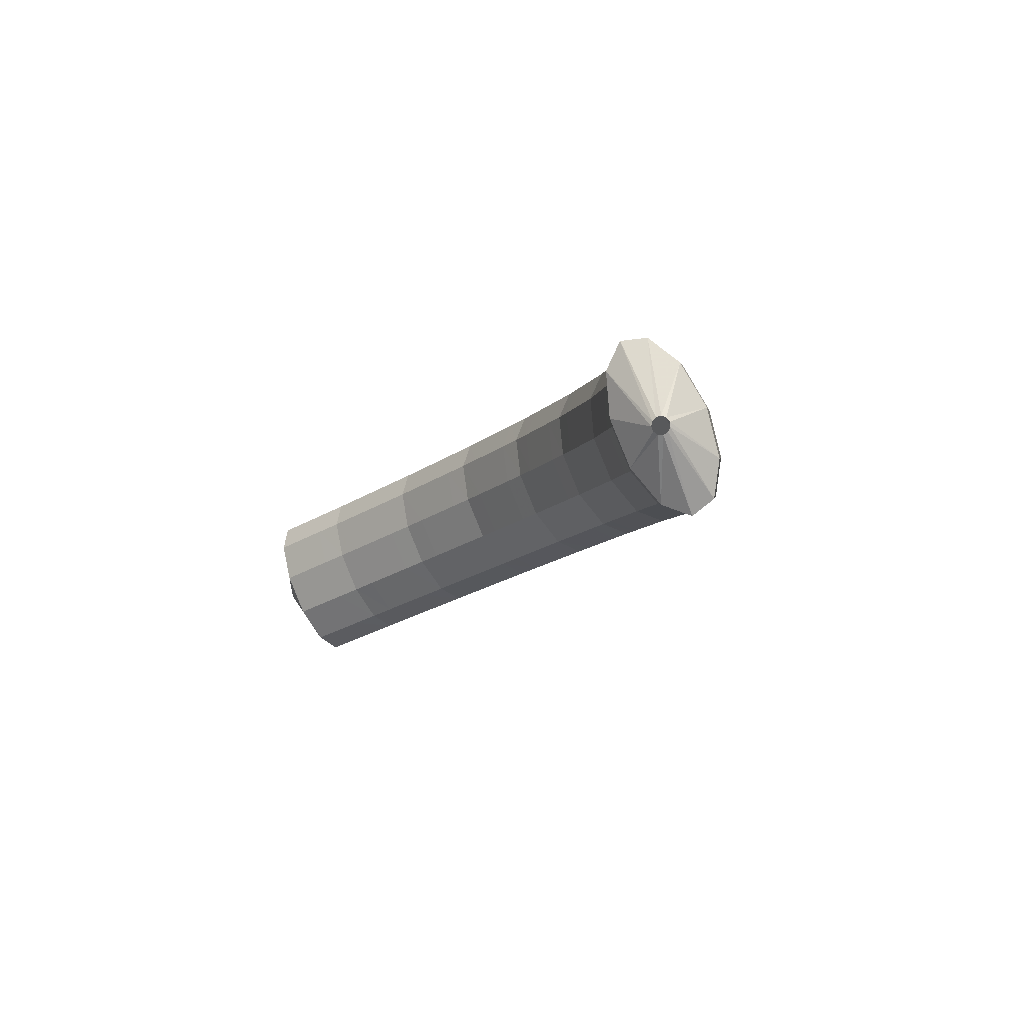
<metadata>
{"format":"obj","ext":"obj","renderer":"f3d","projection":"perspective","resolution":1024,"background":"white","views":[{"elev":22.9,"azim":67.7,"up":"+Z"}]}
</metadata>
<code>
g tube1
v 159.1 101.1 195.5
v 159.2 101.1 195.2
v 159.2 101 195
v 159.2 100.7 194.8
v 159 100.5 194.8
v 158.9 100.3 195
v 158.7 100.2 195.2
v 158.6 100.3 195.5
v 158.7 100.5 195.7
v 158.8 100.8 195.7
v 158.9 101 195.7
v 159.1 101.1 195.5
v 158.2 103.7 195.6
v 159.4 103.9 193.1
v 159.9 103.4 191.1
v 159.7 102.3 190.3
v 158.7 100.9 190.7
v 157.3 99.78 192.4
v 155.9 99.18 194.8
v 155 99.34 197.1
v 154.8 100.2 198.6
v 155.5 101.5 198.8
v 156.7 102.8 197.7
v 158.2 103.7 195.6
v 156.6 104.6 194.9
v 157.8 104.8 192.4
v 158.4 104.3 190.5
v 158.1 103.2 189.6
v 157.2 101.8 190.1
v 155.8 100.6 191.8
v 154.4 100.1 194.1
v 153.5 100.2 196.4
v 153.3 101.1 197.9
v 153.9 102.4 198.2
v 155.1 103.7 197
v 156.6 104.6 194.9
v 155 105.5 194.2
v 156.2 105.7 191.8
v 156.8 105.2 189.8
v 156.6 104 188.9
v 155.6 102.7 189.4
v 154.2 101.5 191.1
v 152.8 100.9 193.5
v 151.9 101.1 195.8
v 151.7 102 197.3
v 152.4 103.2 197.5
v 153.6 104.5 196.3
v 155 105.5 194.2
v 153.4 106.4 193.5
v 154.6 106.6 191
v 155.2 106.1 189.1
v 155 104.9 188.2
v 154.1 103.5 188.7
v 152.7 102.3 190.4
v 151.4 101.7 192.8
v 150.4 101.9 195.1
v 150.2 102.8 196.6
v 150.7 104.1 196.8
v 151.9 105.5 195.6
v 153.4 106.4 193.5
v 151.6 107.1 192.6
v 152.9 107.3 190.2
v 153.5 106.8 188.3
v 153.4 105.6 187.4
v 152.6 104.2 188
v 151.2 103 189.7
v 149.9 102.4 192.1
v 148.9 102.6 194.4
v 148.6 103.5 195.8
v 149.1 104.8 196
v 150.2 106.2 194.8
v 151.6 107.1 192.6
v 150 107.8 191.9
v 151.3 108 189.5
v 151.9 107.5 187.5
v 151.8 106.3 186.7
v 151 104.9 187.2
v 149.6 103.7 189
v 148.2 103.1 191.3
v 147.3 103.3 193.6
v 147 104.2 195.1
v 147.5 105.5 195.2
v 148.6 106.9 194
v 150 107.8 191.9
v 148.4 108.5 191.1
v 149.6 108.7 188.7
v 150.3 108.1 186.8
v 150.2 107 185.9
v 149.3 105.5 186.5
v 148 104.4 188.2
v 146.6 103.8 190.6
v 145.6 104 192.9
v 145.4 104.9 194.3
v 145.9 106.2 194.5
v 147 107.6 193.3
v 148.4 108.5 191.1
v 146.7 109.3 190.3
v 147.9 109.5 187.9
v 148.6 108.9 186
v 148.6 107.6 185.2
v 147.8 106.2 185.7
v 146.5 105 187.5
v 145.2 104.4 189.9
v 144.1 104.6 192.1
v 143.8 105.6 193.6
v 144.2 106.9 193.7
v 145.3 108.3 192.5
v 146.7 109.3 190.3
v 144.9 109.8 189.4
v 146.1 110 187
v 146.9 109.3 185.1
v 147 108.1 184.3
v 146.3 106.6 184.9
v 145 105.4 186.7
v 143.6 104.8 189.1
v 142.6 105 191.3
v 142.1 106 192.7
v 142.5 107.4 192.8
v 143.5 108.8 191.6
v 144.9 109.8 189.4
v 143.2 110.2 188.5
v 144.5 110.4 186.1
v 145.3 109.8 184.3
v 145.3 108.6 183.5
v 144.6 107.1 184.1
v 143.4 105.9 185.9
v 142 105.3 188.3
v 140.9 105.5 190.5
v 140.5 106.5 191.9
v 140.8 107.9 192
v 141.8 109.3 190.7
v 143.2 110.2 188.5
v 141.6 110.7 187.7
v 142.8 110.9 185.3
v 143.6 110.3 183.4
v 143.7 109 182.7
v 142.9 107.6 183.3
v 141.7 106.3 185
v 140.3 105.7 187.4
v 139.2 106 189.7
v 138.8 106.9 191
v 139.2 108.3 191.1
v 140.2 109.7 189.9
v 141.6 110.7 187.7
v 139.7 111.2 186.8
v 141 111.4 184.4
v 141.9 110.7 182.5
v 142 109.5 181.8
v 141.4 108 182.5
v 140.2 106.8 184.3
v 138.8 106.2 186.7
v 137.7 106.4 188.9
v 137.2 107.4 190.2
v 137.4 108.8 190.2
v 138.4 110.2 189
v 139.7 111.2 186.8
v 137.9 111.4 185.8
v 139.2 111.6 183.4
v 140.2 110.9 181.6
v 140.4 109.7 180.9
v 139.8 108.2 181.6
v 138.7 106.9 183.4
v 137.3 106.3 185.8
v 136.1 106.6 188
v 135.5 107.6 189.3
v 135.7 109 189.3
v 136.6 110.4 188
v 137.9 111.4 185.8
v 136.2 111.6 184.9
v 137.6 111.8 182.5
v 138.5 111.1 180.7
v 138.7 109.8 180
v 138.2 108.4 180.7
v 137 107.1 182.5
v 135.6 106.5 184.9
v 134.5 106.8 187.1
v 133.9 107.8 188.4
v 134 109.2 188.4
v 134.9 110.6 187.1
v 136.2 111.6 184.9
v 134.6 111.8 183.9
v 135.9 112 181.6
v 136.8 111.3 179.8
v 137 110 179.1
v 136.5 108.5 179.8
v 135.3 107.3 181.6
v 134 106.7 184
v 132.8 107 186.2
v 132.2 108 187.5
v 132.4 109.4 187.5
v 133.3 110.8 186.1
v 134.6 111.8 183.9
v 132.7 112 182.9
v 134.1 112.2 180.6
v 135.1 111.5 178.8
v 135.4 110.2 178.2
v 134.9 108.7 178.9
v 133.8 107.5 180.8
v 132.5 106.9 183.2
v 131.2 107.1 185.3
v 130.6 108.1 186.6
v 130.6 109.6 186.5
v 131.4 111 185.1
v 132.7 112 182.9
v 130.9 111.9 181.8
v 132.3 112 179.5
v 133.4 111.4 177.8
v 133.8 110.1 177.2
v 133.4 108.6 178
v 132.4 107.4 179.9
v 131 106.8 182.3
v 129.7 107 184.4
v 128.9 108 185.6
v 128.9 109.5 185.5
v 129.7 110.9 184.1
v 130.9 111.9 181.8
v 129.3 111.7 180.9
v 130.7 111.9 178.5
v 131.7 111.3 176.8
v 132.1 110 176.2
v 131.8 108.5 177
v 130.7 107.3 178.9
v 129.4 106.7 181.3
v 128.1 106.9 183.4
v 127.3 107.9 184.6
v 127.3 109.4 184.5
v 128 110.8 183.1
v 129.3 111.7 180.9
v 127.6 111.6 179.9
v 129 111.8 177.5
v 130.1 111.2 175.8
v 130.5 109.9 175.3
v 130.1 108.4 176.1
v 129.1 107.1 178
v 127.7 106.6 180.3
v 126.4 106.8 182.5
v 125.7 107.8 183.6
v 125.6 109.2 183.5
v 126.4 110.7 182.1
v 127.6 111.6 179.9
v 125.8 111.5 178.8
v 127.2 111.7 176.5
v 128.4 111 174.8
v 128.9 109.8 174.3
v 128.6 108.3 175.2
v 127.6 107.1 177.1
v 126.2 106.5 179.5
v 124.9 106.7 181.6
v 124 107.7 182.7
v 123.9 109.1 182.5
v 124.6 110.5 181.1
v 125.8 111.5 178.8
v 124.1 111 177.7
v 125.5 111.2 175.4
v 126.7 110.6 173.7
v 127.3 109.4 173.3
v 127.2 107.9 174.2
v 126.2 106.7 176.2
v 124.8 106.1 178.6
v 123.5 106.3 180.6
v 122.5 107.3 181.7
v 122.3 108.7 181.4
v 122.9 110.1 180
v 124.1 111 177.7
v 122.5 110.6 176.7
v 124 110.8 174.4
v 125.2 110.2 172.7
v 125.8 109 172.3
v 125.6 107.5 173.2
v 124.6 106.3 175.2
v 123.3 105.7 177.6
v 121.9 105.9 179.6
v 120.9 106.9 180.7
v 120.7 108.3 180.4
v 121.3 109.7 178.9
v 122.5 110.6 176.7
v 120.9 110.2 175.7
v 122.4 110.4 173.4
v 123.6 109.8 171.7
v 124.2 108.5 171.3
v 124 107.1 172.2
v 123.1 105.8 174.2
v 121.7 105.3 176.5
v 120.3 105.5 178.6
v 119.4 106.5 179.7
v 119.1 107.9 179.4
v 119.7 109.3 177.9
v 120.9 110.2 175.7
v 119.2 109.8 174.6
v 120.7 110 172.3
v 122 109.3 170.7
v 122.7 108.1 170.3
v 122.5 106.7 171.3
v 121.7 105.5 173.2
v 120.3 104.9 175.6
v 118.8 105.1 177.7
v 117.8 106 178.7
v 117.5 107.4 178.4
v 118 108.8 176.8
v 119.2 109.8 174.6
v 117.6 109 173.4
v 119.1 109.2 171.2
v 120.4 108.6 169.6
v 121.2 107.4 169.3
v 121.2 106 170.3
v 120.3 104.8 172.3
v 119 104.3 174.7
v 117.5 104.4 176.7
v 116.4 105.4 177.7
v 116 106.7 177.3
v 116.4 108.1 175.7
v 117.6 109 173.4
v 116.1 108.3 172.4
v 117.6 108.5 170.1
v 119 107.9 168.6
v 119.7 106.8 168.3
v 119.7 105.3 169.3
v 118.9 104.2 171.3
v 117.5 103.6 173.7
v 116 103.8 175.7
v 114.9 104.7 176.7
v 114.5 106 176.3
v 115 107.4 174.7
v 116.1 108.3 172.4
v 114.7 107.6 171.4
v 116.2 107.8 169.1
v 117.5 107.3 167.6
v 118.3 106.1 167.3
v 118.2 104.7 168.3
v 117.4 103.5 170.3
v 116 102.9 172.7
v 114.5 103.1 174.7
v 113.4 104 175.6
v 113.1 105.3 175.3
v 113.5 106.7 173.7
v 114.7 107.6 171.4
v 113.1 106.9 170.3
v 114.6 107.1 168
v 116 106.5 166.5
v 116.8 105.4 166.3
v 116.9 104 167.3
v 116.1 102.8 169.4
v 114.7 102.2 171.7
v 113.2 102.4 173.7
v 112 103.3 174.6
v 111.5 104.6 174.2
v 111.9 105.9 172.6
v 113.1 106.9 170.3
v 111.6 105.9 169.2
v 113.1 106.1 166.9
v 114.6 105.6 165.5
v 115.5 104.5 165.3
v 115.6 103.1 166.4
v 114.8 102 168.4
v 113.5 101.4 170.8
v 111.9 101.6 172.8
v 110.7 102.4 173.6
v 110.1 103.7 173.2
v 110.5 105 171.5
v 111.6 105.9 169.2
v 110.3 105 168.2
v 111.8 105.2 165.9
v 113.2 104.7 164.5
v 114.2 103.6 164.3
v 114.3 102.2 165.4
v 113.5 101.1 167.4
v 112.1 100.5 169.8
v 110.6 100.6 171.8
v 109.3 101.5 172.6
v 108.8 102.8 172.2
v 109.2 104 170.5
v 110.3 105 168.2
v 108.9 104 167.2
v 110.5 104.3 164.9
v 111.9 103.7 163.5
v 112.8 102.6 163.3
v 112.9 101.3 164.4
v 112.1 100.2 166.4
v 110.8 99.57 168.8
v 109.2 99.72 170.7
v 108 100.6 171.6
v 107.5 101.8 171.2
v 107.8 103.1 169.5
v 108.9 104 167.2
v 107.5 103 166.1
v 109 103.3 163.9
v 110.5 102.8 162.4
v 111.5 101.7 162.3
v 111.6 100.4 163.4
v 110.9 99.31 165.5
v 109.5 98.72 167.9
v 107.9 98.85 169.8
v 106.6 99.66 170.6
v 106.1 100.9 170.1
v 106.4 102.2 168.4
v 107.5 103 166.1
v 106.2 101.9 165.1
v 107.7 102.1 162.8
v 109.3 101.7 161.4
v 110.3 100.7 161.3
v 110.5 99.39 162.5
v 109.8 98.29 164.6
v 108.4 97.7 167
v 106.8 97.8 168.9
v 105.4 98.57 169.7
v 104.8 99.76 169.1
v 105.1 101 167.4
v 106.2 101.9 165.1
v 104.9 100.8 164.1
v 106.5 101 161.8
v 108 100.6 160.4
v 109.1 99.55 160.3
v 109.2 98.29 161.5
v 108.5 97.19 163.6
v 107.2 96.6 166
v 105.6 96.7 167.9
v 104.2 97.47 168.7
v 103.6 98.66 168.1
v 103.9 99.89 166.4
v 104.9 100.8 164.1
v 103.7 99.67 163.1
v 105.3 99.93 160.9
v 106.8 99.47 159.5
v 107.8 98.45 159.3
v 108 97.19 160.5
v 107.3 96.09 162.6
v 105.9 95.5 165
v 104.3 95.6 166.9
v 103 96.37 167.7
v 102.4 97.56 167.2
v 102.6 98.79 165.4
v 103.7 99.67 163.1
v 103.7 96.99 162.4
v 103.9 96.98 162.2
v 104.1 96.85 162.1
v 104.3 96.64 162.1
v 104.4 96.41 162.2
v 104.3 96.24 162.4
v 104.2 96.19 162.7
v 104 96.26 162.9
v 103.8 96.43 162.9
v 103.6 96.66 162.8
v 103.6 96.87 162.7
v 103.7 96.99 162.4
f 1 2 14
f 14 13 1
f 2 3 15
f 15 14 2
f 3 4 16
f 16 15 3
f 4 5 17
f 17 16 4
f 5 6 18
f 18 17 5
f 6 7 19
f 19 18 6
f 7 8 20
f 20 19 7
f 8 9 21
f 21 20 8
f 9 10 22
f 22 21 9
f 10 11 23
f 23 22 10
f 11 12 24
f 24 23 11
f 13 14 26
f 26 25 13
f 14 15 27
f 27 26 14
f 15 16 28
f 28 27 15
f 16 17 29
f 29 28 16
f 17 18 30
f 30 29 17
f 18 19 31
f 31 30 18
f 19 20 32
f 32 31 19
f 20 21 33
f 33 32 20
f 21 22 34
f 34 33 21
f 22 23 35
f 35 34 22
f 23 24 36
f 36 35 23
f 25 26 38
f 38 37 25
f 26 27 39
f 39 38 26
f 27 28 40
f 40 39 27
f 28 29 41
f 41 40 28
f 29 30 42
f 42 41 29
f 30 31 43
f 43 42 30
f 31 32 44
f 44 43 31
f 32 33 45
f 45 44 32
f 33 34 46
f 46 45 33
f 34 35 47
f 47 46 34
f 35 36 48
f 48 47 35
f 37 38 50
f 50 49 37
f 38 39 51
f 51 50 38
f 39 40 52
f 52 51 39
f 40 41 53
f 53 52 40
f 41 42 54
f 54 53 41
f 42 43 55
f 55 54 42
f 43 44 56
f 56 55 43
f 44 45 57
f 57 56 44
f 45 46 58
f 58 57 45
f 46 47 59
f 59 58 46
f 47 48 60
f 60 59 47
f 49 50 62
f 62 61 49
f 50 51 63
f 63 62 50
f 51 52 64
f 64 63 51
f 52 53 65
f 65 64 52
f 53 54 66
f 66 65 53
f 54 55 67
f 67 66 54
f 55 56 68
f 68 67 55
f 56 57 69
f 69 68 56
f 57 58 70
f 70 69 57
f 58 59 71
f 71 70 58
f 59 60 72
f 72 71 59
f 61 62 74
f 74 73 61
f 62 63 75
f 75 74 62
f 63 64 76
f 76 75 63
f 64 65 77
f 77 76 64
f 65 66 78
f 78 77 65
f 66 67 79
f 79 78 66
f 67 68 80
f 80 79 67
f 68 69 81
f 81 80 68
f 69 70 82
f 82 81 69
f 70 71 83
f 83 82 70
f 71 72 84
f 84 83 71
f 73 74 86
f 86 85 73
f 74 75 87
f 87 86 74
f 75 76 88
f 88 87 75
f 76 77 89
f 89 88 76
f 77 78 90
f 90 89 77
f 78 79 91
f 91 90 78
f 79 80 92
f 92 91 79
f 80 81 93
f 93 92 80
f 81 82 94
f 94 93 81
f 82 83 95
f 95 94 82
f 83 84 96
f 96 95 83
f 85 86 98
f 98 97 85
f 86 87 99
f 99 98 86
f 87 88 100
f 100 99 87
f 88 89 101
f 101 100 88
f 89 90 102
f 102 101 89
f 90 91 103
f 103 102 90
f 91 92 104
f 104 103 91
f 92 93 105
f 105 104 92
f 93 94 106
f 106 105 93
f 94 95 107
f 107 106 94
f 95 96 108
f 108 107 95
f 97 98 110
f 110 109 97
f 98 99 111
f 111 110 98
f 99 100 112
f 112 111 99
f 100 101 113
f 113 112 100
f 101 102 114
f 114 113 101
f 102 103 115
f 115 114 102
f 103 104 116
f 116 115 103
f 104 105 117
f 117 116 104
f 105 106 118
f 118 117 105
f 106 107 119
f 119 118 106
f 107 108 120
f 120 119 107
f 109 110 122
f 122 121 109
f 110 111 123
f 123 122 110
f 111 112 124
f 124 123 111
f 112 113 125
f 125 124 112
f 113 114 126
f 126 125 113
f 114 115 127
f 127 126 114
f 115 116 128
f 128 127 115
f 116 117 129
f 129 128 116
f 117 118 130
f 130 129 117
f 118 119 131
f 131 130 118
f 119 120 132
f 132 131 119
f 121 122 134
f 134 133 121
f 122 123 135
f 135 134 122
f 123 124 136
f 136 135 123
f 124 125 137
f 137 136 124
f 125 126 138
f 138 137 125
f 126 127 139
f 139 138 126
f 127 128 140
f 140 139 127
f 128 129 141
f 141 140 128
f 129 130 142
f 142 141 129
f 130 131 143
f 143 142 130
f 131 132 144
f 144 143 131
f 133 134 146
f 146 145 133
f 134 135 147
f 147 146 134
f 135 136 148
f 148 147 135
f 136 137 149
f 149 148 136
f 137 138 150
f 150 149 137
f 138 139 151
f 151 150 138
f 139 140 152
f 152 151 139
f 140 141 153
f 153 152 140
f 141 142 154
f 154 153 141
f 142 143 155
f 155 154 142
f 143 144 156
f 156 155 143
f 145 146 158
f 158 157 145
f 146 147 159
f 159 158 146
f 147 148 160
f 160 159 147
f 148 149 161
f 161 160 148
f 149 150 162
f 162 161 149
f 150 151 163
f 163 162 150
f 151 152 164
f 164 163 151
f 152 153 165
f 165 164 152
f 153 154 166
f 166 165 153
f 154 155 167
f 167 166 154
f 155 156 168
f 168 167 155
f 157 158 170
f 170 169 157
f 158 159 171
f 171 170 158
f 159 160 172
f 172 171 159
f 160 161 173
f 173 172 160
f 161 162 174
f 174 173 161
f 162 163 175
f 175 174 162
f 163 164 176
f 176 175 163
f 164 165 177
f 177 176 164
f 165 166 178
f 178 177 165
f 166 167 179
f 179 178 166
f 167 168 180
f 180 179 167
f 169 170 182
f 182 181 169
f 170 171 183
f 183 182 170
f 171 172 184
f 184 183 171
f 172 173 185
f 185 184 172
f 173 174 186
f 186 185 173
f 174 175 187
f 187 186 174
f 175 176 188
f 188 187 175
f 176 177 189
f 189 188 176
f 177 178 190
f 190 189 177
f 178 179 191
f 191 190 178
f 179 180 192
f 192 191 179
f 181 182 194
f 194 193 181
f 182 183 195
f 195 194 182
f 183 184 196
f 196 195 183
f 184 185 197
f 197 196 184
f 185 186 198
f 198 197 185
f 186 187 199
f 199 198 186
f 187 188 200
f 200 199 187
f 188 189 201
f 201 200 188
f 189 190 202
f 202 201 189
f 190 191 203
f 203 202 190
f 191 192 204
f 204 203 191
f 193 194 206
f 206 205 193
f 194 195 207
f 207 206 194
f 195 196 208
f 208 207 195
f 196 197 209
f 209 208 196
f 197 198 210
f 210 209 197
f 198 199 211
f 211 210 198
f 199 200 212
f 212 211 199
f 200 201 213
f 213 212 200
f 201 202 214
f 214 213 201
f 202 203 215
f 215 214 202
f 203 204 216
f 216 215 203
f 205 206 218
f 218 217 205
f 206 207 219
f 219 218 206
f 207 208 220
f 220 219 207
f 208 209 221
f 221 220 208
f 209 210 222
f 222 221 209
f 210 211 223
f 223 222 210
f 211 212 224
f 224 223 211
f 212 213 225
f 225 224 212
f 213 214 226
f 226 225 213
f 214 215 227
f 227 226 214
f 215 216 228
f 228 227 215
f 217 218 230
f 230 229 217
f 218 219 231
f 231 230 218
f 219 220 232
f 232 231 219
f 220 221 233
f 233 232 220
f 221 222 234
f 234 233 221
f 222 223 235
f 235 234 222
f 223 224 236
f 236 235 223
f 224 225 237
f 237 236 224
f 225 226 238
f 238 237 225
f 226 227 239
f 239 238 226
f 227 228 240
f 240 239 227
f 229 230 242
f 242 241 229
f 230 231 243
f 243 242 230
f 231 232 244
f 244 243 231
f 232 233 245
f 245 244 232
f 233 234 246
f 246 245 233
f 234 235 247
f 247 246 234
f 235 236 248
f 248 247 235
f 236 237 249
f 249 248 236
f 237 238 250
f 250 249 237
f 238 239 251
f 251 250 238
f 239 240 252
f 252 251 239
f 241 242 254
f 254 253 241
f 242 243 255
f 255 254 242
f 243 244 256
f 256 255 243
f 244 245 257
f 257 256 244
f 245 246 258
f 258 257 245
f 246 247 259
f 259 258 246
f 247 248 260
f 260 259 247
f 248 249 261
f 261 260 248
f 249 250 262
f 262 261 249
f 250 251 263
f 263 262 250
f 251 252 264
f 264 263 251
f 253 254 266
f 266 265 253
f 254 255 267
f 267 266 254
f 255 256 268
f 268 267 255
f 256 257 269
f 269 268 256
f 257 258 270
f 270 269 257
f 258 259 271
f 271 270 258
f 259 260 272
f 272 271 259
f 260 261 273
f 273 272 260
f 261 262 274
f 274 273 261
f 262 263 275
f 275 274 262
f 263 264 276
f 276 275 263
f 265 266 278
f 278 277 265
f 266 267 279
f 279 278 266
f 267 268 280
f 280 279 267
f 268 269 281
f 281 280 268
f 269 270 282
f 282 281 269
f 270 271 283
f 283 282 270
f 271 272 284
f 284 283 271
f 272 273 285
f 285 284 272
f 273 274 286
f 286 285 273
f 274 275 287
f 287 286 274
f 275 276 288
f 288 287 275
f 277 278 290
f 290 289 277
f 278 279 291
f 291 290 278
f 279 280 292
f 292 291 279
f 280 281 293
f 293 292 280
f 281 282 294
f 294 293 281
f 282 283 295
f 295 294 282
f 283 284 296
f 296 295 283
f 284 285 297
f 297 296 284
f 285 286 298
f 298 297 285
f 286 287 299
f 299 298 286
f 287 288 300
f 300 299 287
f 289 290 302
f 302 301 289
f 290 291 303
f 303 302 290
f 291 292 304
f 304 303 291
f 292 293 305
f 305 304 292
f 293 294 306
f 306 305 293
f 294 295 307
f 307 306 294
f 295 296 308
f 308 307 295
f 296 297 309
f 309 308 296
f 297 298 310
f 310 309 297
f 298 299 311
f 311 310 298
f 299 300 312
f 312 311 299
f 301 302 314
f 314 313 301
f 302 303 315
f 315 314 302
f 303 304 316
f 316 315 303
f 304 305 317
f 317 316 304
f 305 306 318
f 318 317 305
f 306 307 319
f 319 318 306
f 307 308 320
f 320 319 307
f 308 309 321
f 321 320 308
f 309 310 322
f 322 321 309
f 310 311 323
f 323 322 310
f 311 312 324
f 324 323 311
f 313 314 326
f 326 325 313
f 314 315 327
f 327 326 314
f 315 316 328
f 328 327 315
f 316 317 329
f 329 328 316
f 317 318 330
f 330 329 317
f 318 319 331
f 331 330 318
f 319 320 332
f 332 331 319
f 320 321 333
f 333 332 320
f 321 322 334
f 334 333 321
f 322 323 335
f 335 334 322
f 323 324 336
f 336 335 323
f 325 326 338
f 338 337 325
f 326 327 339
f 339 338 326
f 327 328 340
f 340 339 327
f 328 329 341
f 341 340 328
f 329 330 342
f 342 341 329
f 330 331 343
f 343 342 330
f 331 332 344
f 344 343 331
f 332 333 345
f 345 344 332
f 333 334 346
f 346 345 333
f 334 335 347
f 347 346 334
f 335 336 348
f 348 347 335
f 337 338 350
f 350 349 337
f 338 339 351
f 351 350 338
f 339 340 352
f 352 351 339
f 340 341 353
f 353 352 340
f 341 342 354
f 354 353 341
f 342 343 355
f 355 354 342
f 343 344 356
f 356 355 343
f 344 345 357
f 357 356 344
f 345 346 358
f 358 357 345
f 346 347 359
f 359 358 346
f 347 348 360
f 360 359 347
f 349 350 362
f 362 361 349
f 350 351 363
f 363 362 350
f 351 352 364
f 364 363 351
f 352 353 365
f 365 364 352
f 353 354 366
f 366 365 353
f 354 355 367
f 367 366 354
f 355 356 368
f 368 367 355
f 356 357 369
f 369 368 356
f 357 358 370
f 370 369 357
f 358 359 371
f 371 370 358
f 359 360 372
f 372 371 359
f 361 362 374
f 374 373 361
f 362 363 375
f 375 374 362
f 363 364 376
f 376 375 363
f 364 365 377
f 377 376 364
f 365 366 378
f 378 377 365
f 366 367 379
f 379 378 366
f 367 368 380
f 380 379 367
f 368 369 381
f 381 380 368
f 369 370 382
f 382 381 369
f 370 371 383
f 383 382 370
f 371 372 384
f 384 383 371
f 373 374 386
f 386 385 373
f 374 375 387
f 387 386 374
f 375 376 388
f 388 387 375
f 376 377 389
f 389 388 376
f 377 378 390
f 390 389 377
f 378 379 391
f 391 390 378
f 379 380 392
f 392 391 379
f 380 381 393
f 393 392 380
f 381 382 394
f 394 393 381
f 382 383 395
f 395 394 382
f 383 384 396
f 396 395 383
f 385 386 398
f 398 397 385
f 386 387 399
f 399 398 386
f 387 388 400
f 400 399 387
f 388 389 401
f 401 400 388
f 389 390 402
f 402 401 389
f 390 391 403
f 403 402 390
f 391 392 404
f 404 403 391
f 392 393 405
f 405 404 392
f 393 394 406
f 406 405 393
f 394 395 407
f 407 406 394
f 395 396 408
f 408 407 395
f 397 398 410
f 410 409 397
f 398 399 411
f 411 410 398
f 399 400 412
f 412 411 399
f 400 401 413
f 413 412 400
f 401 402 414
f 414 413 401
f 402 403 415
f 415 414 402
f 403 404 416
f 416 415 403
f 404 405 417
f 417 416 404
f 405 406 418
f 418 417 405
f 406 407 419
f 419 418 406
f 407 408 420
f 420 419 407
f 409 410 422
f 422 421 409
f 410 411 423
f 423 422 410
f 411 412 424
f 424 423 411
f 412 413 425
f 425 424 412
f 413 414 426
f 426 425 413
f 414 415 427
f 427 426 414
f 415 416 428
f 428 427 415
f 416 417 429
f 429 428 416
f 417 418 430
f 430 429 417
f 418 419 431
f 431 430 418
f 419 420 432
f 432 431 419
f 421 422 434
f 434 433 421
f 422 423 435
f 435 434 422
f 423 424 436
f 436 435 423
f 424 425 437
f 437 436 424
f 425 426 438
f 438 437 425
f 426 427 439
f 439 438 426
f 427 428 440
f 440 439 427
f 428 429 441
f 441 440 428
f 429 430 442
f 442 441 429
f 430 431 443
f 443 442 430
f 431 432 444
f 444 443 431
g

</code>
